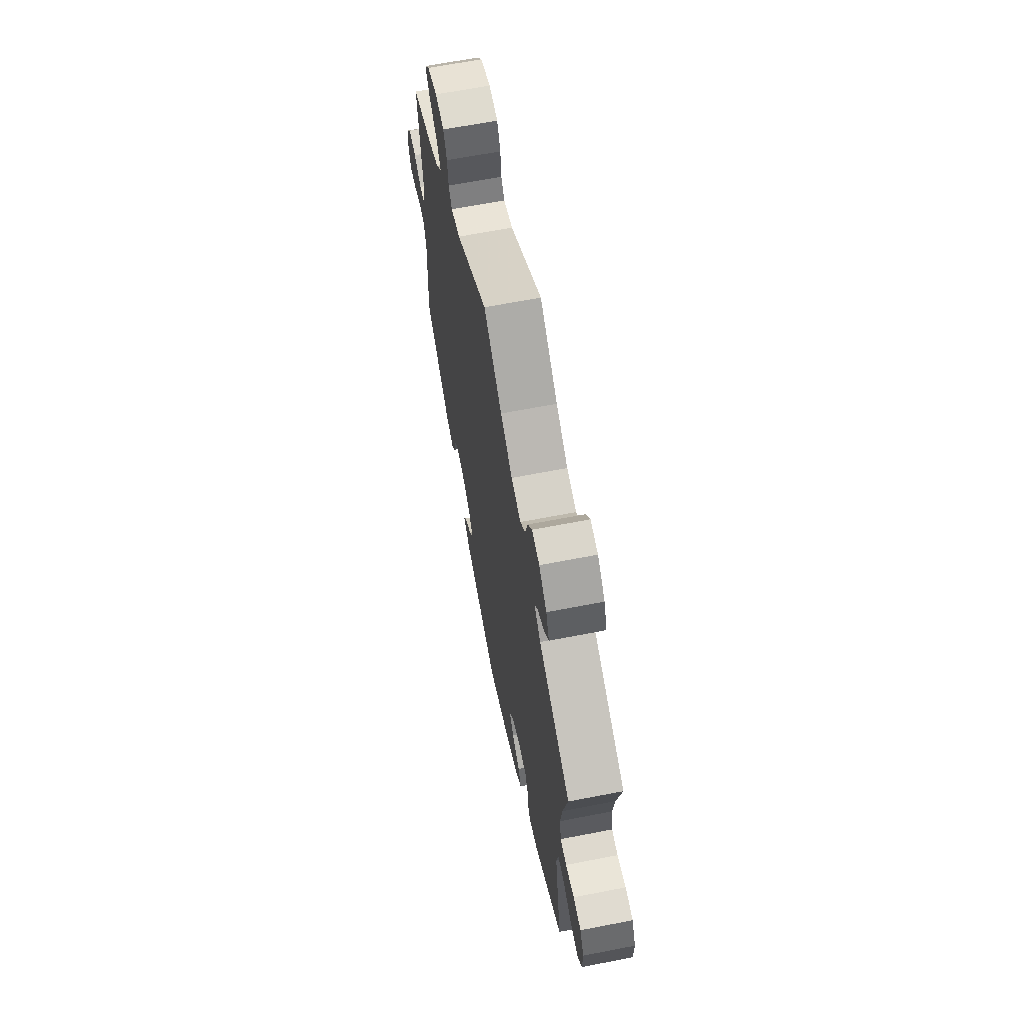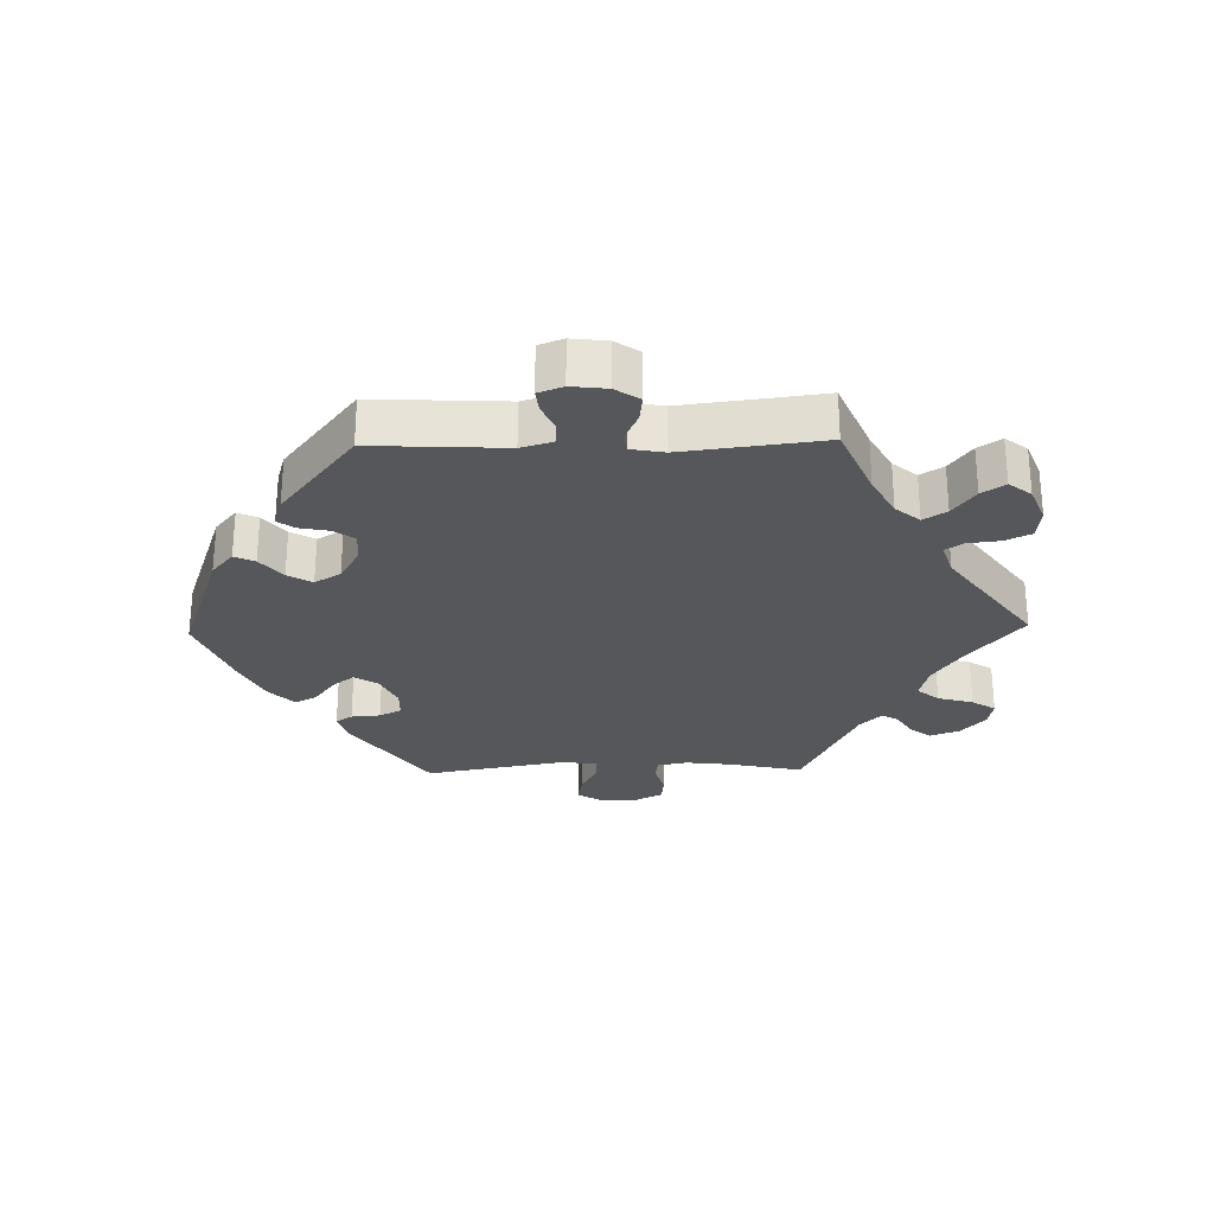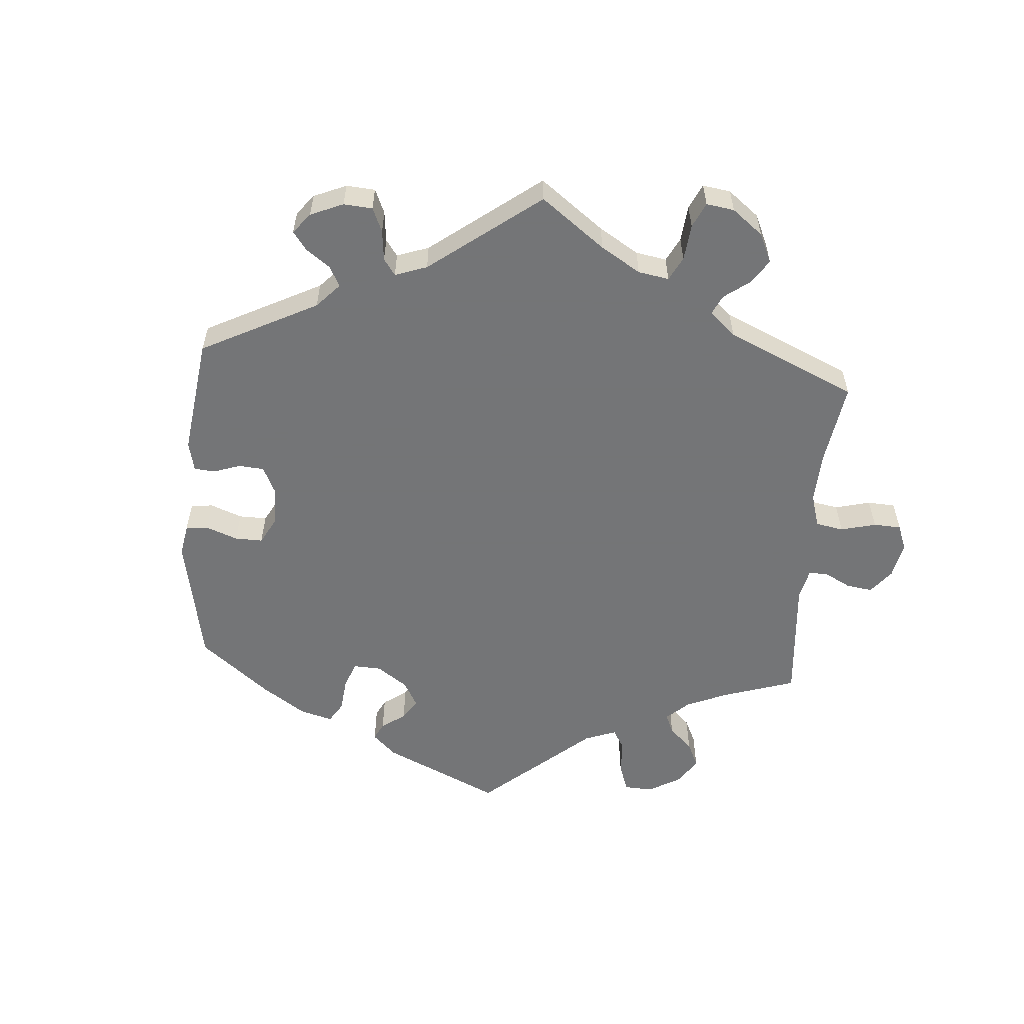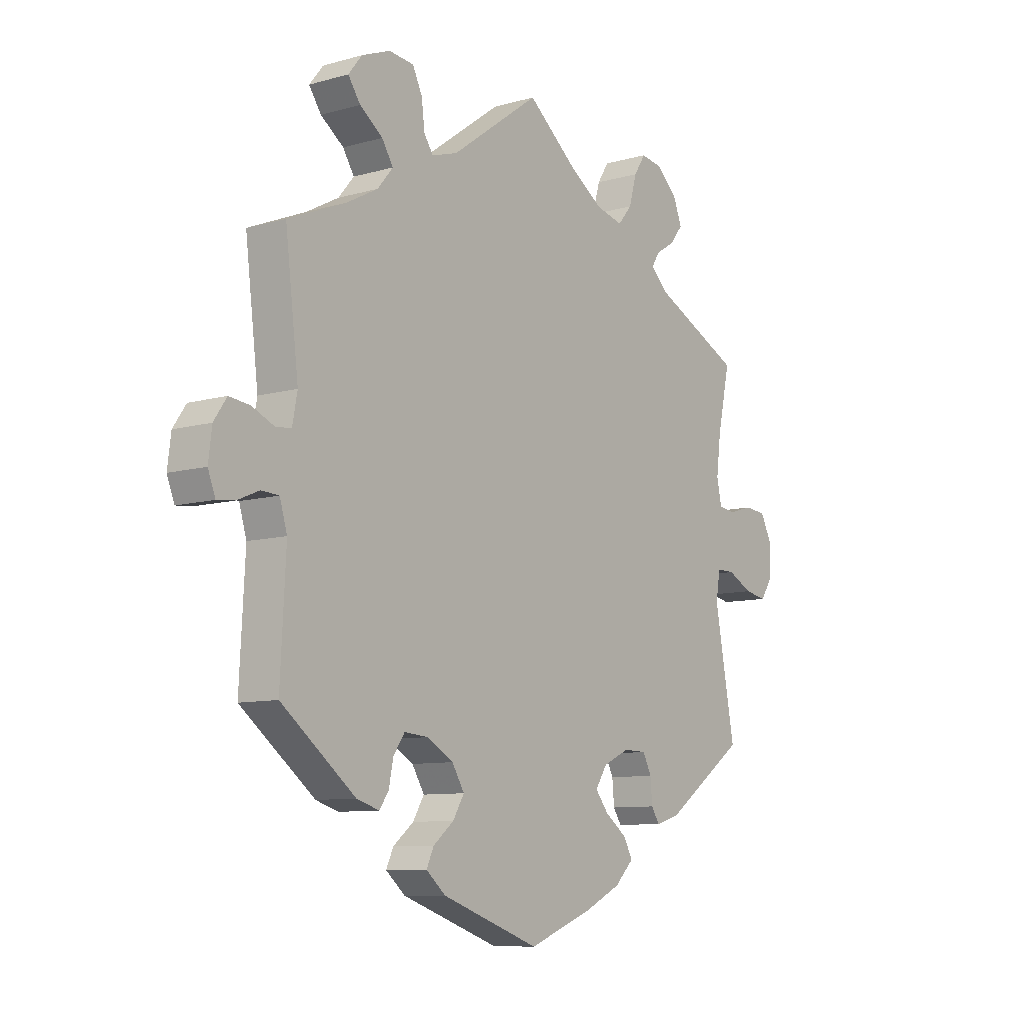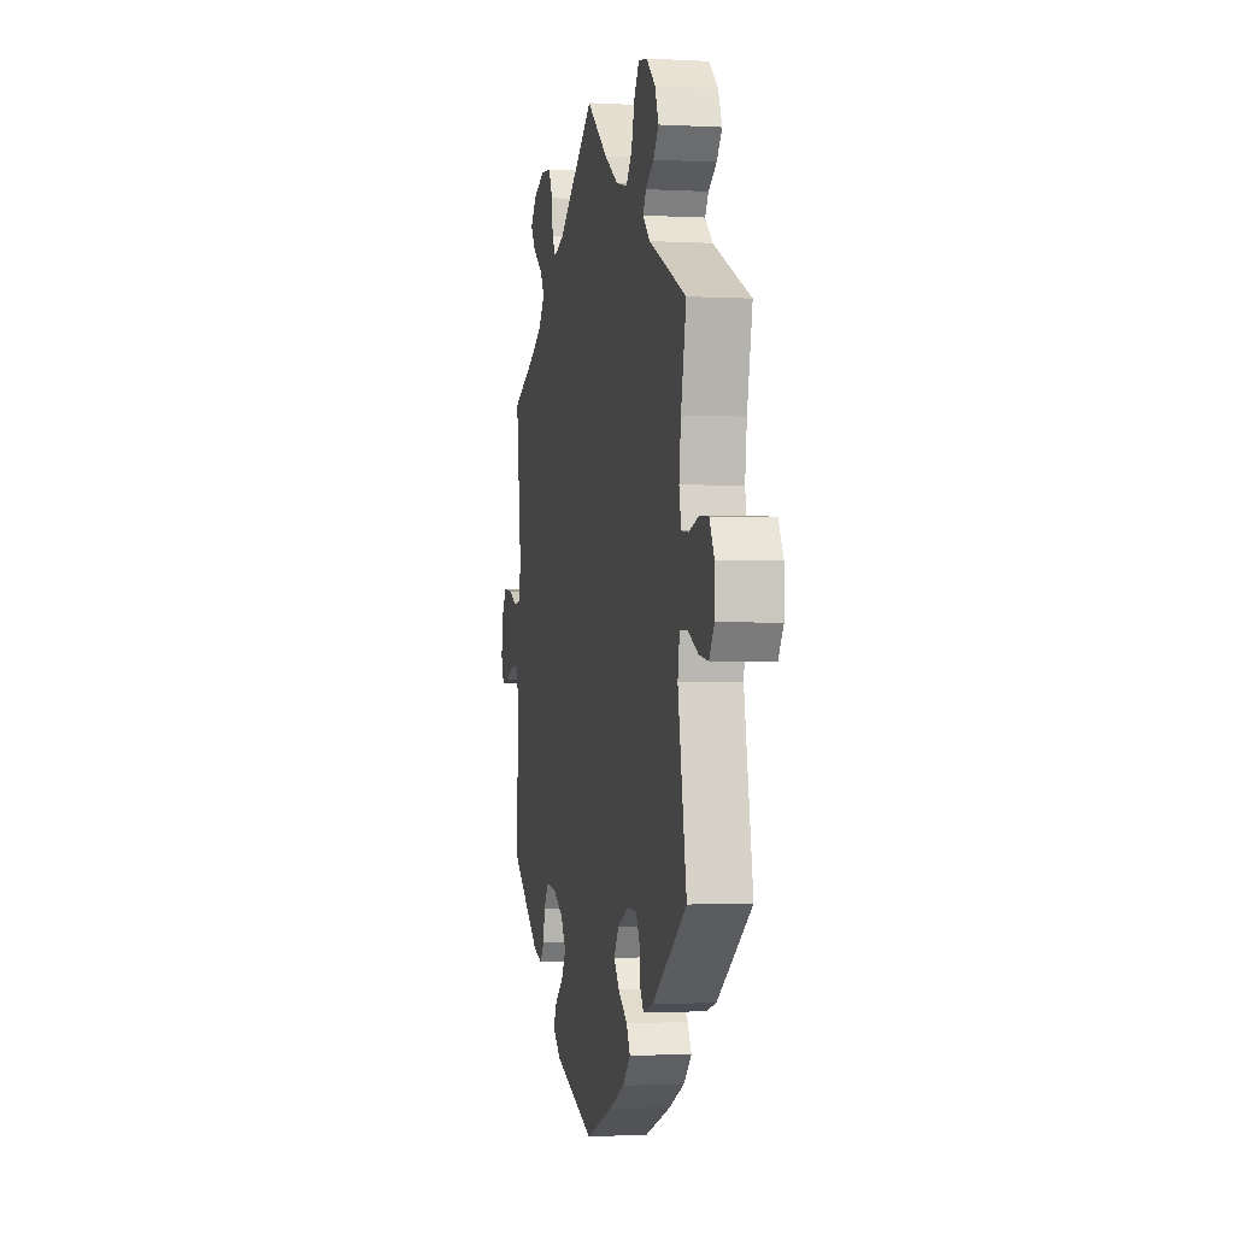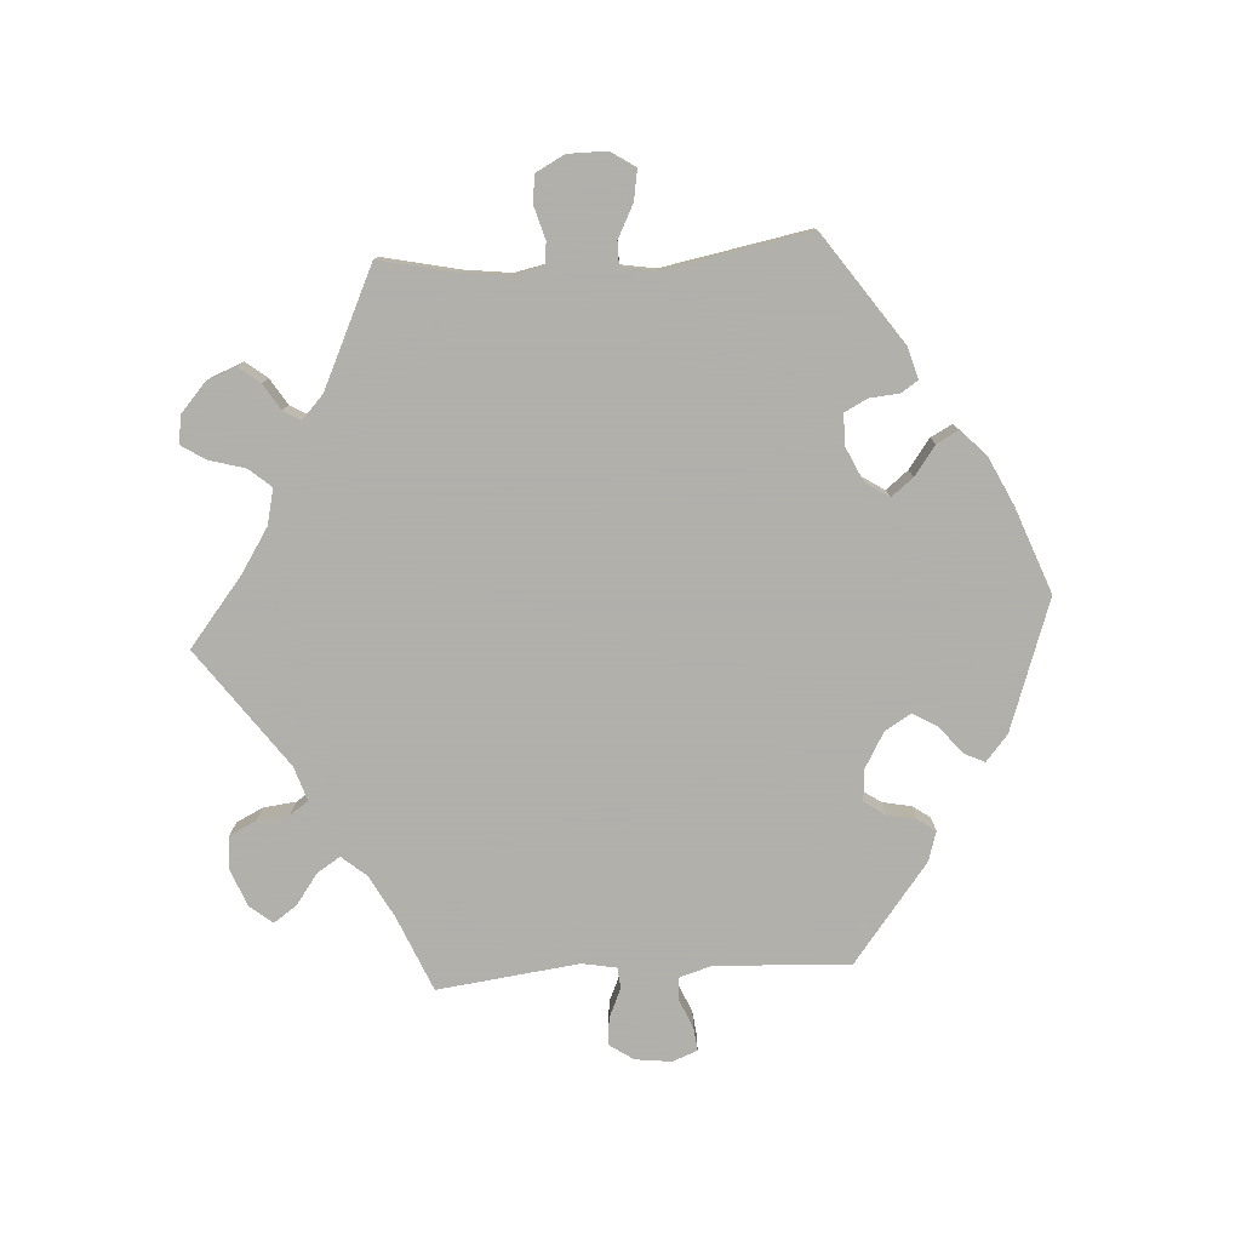
<metadata>
{"format":"obj","ext":"obj","renderer":"f3d","projection":"perspective","resolution":1024,"background":"white","views":[{"elev":65.3,"azim":78.9,"up":"+Z"},{"elev":-26.9,"azim":-88.6,"up":"+Y"},{"elev":-56.4,"azim":-64.4,"up":"+Y"},{"elev":-9.2,"azim":-53.2,"up":"+Z"},{"elev":-1.9,"azim":78.8,"up":"+Z"},{"elev":-78.4,"azim":93.7,"up":"+Y"}]}
</metadata>
<code>
v -0.183 0.07 0.488
v -0.226 0.07 -0.484
v 0.234 0.07 -0.333
v -0.184 0.07 -0.45
v 0.512 0.07 0.072
v -0.312 0.07 -0.369
v -0.577 0.07 -0.05
v 0.319 0.07 0.43
v 0.369 0.07 -0.427
v 0.32 0.07 -0.441
v 0.183 0.07 -0.429
v 0.401 0.07 0.514
v -0.323 0.07 0.432
v -0.332 0.07 0.596
v -0.42 0.07 0.359
v -0.526 0.07 -0.102
v -0.386 0.07 -0.427
v 0.303 0.07 -0.415
v -0.346 0.07 0.468
v 0.281 0.07 -0.334
v 0 0.07 0.62
v 0.227 0.07 0.479
v 0.502 0.07 0.12
v -0.552 0.07 0.035
v 0.537 0.07 -0.31
v -0.657 0.07 -0.073
v 0.663 0.07 -0.027
v 0 0.07 -0.62
v 0.537 0.07 0.31
v 0.246 0.07 -0.496
v 0.541 0.07 -0.031
v 0.228 0.07 -0.462
v 0.638 0.07 -0.065
v -0.537 0.07 0.31
v 0.355 0.07 0.396
v 0.596 0.07 0.082
v -0.52 0.07 0.038
v -0.201 0.07 -0.55
v -0.355 0.07 0.394
v 0.504 0.07 -0.031
v 0.64 0.07 0.078
v 0.296 0.07 0.606
v 0.511 0.07 0.191
v -0.672 0.07 -0.034
v -0.541 0.07 -0.052
v -0.537 0.07 -0.31
v -0.236 0.07 0.471
v -0.289 0.07 -0.336
v 0.18 0.07 -0.358
v 0.383 0.07 0.56
v -0.34 0.07 -0.441
v 0.256 0.07 0.513
v -0.281 0.07 0.591
v 0.592 0.07 -0.057
v 0.156 0.07 -0.395
v -0.418 0.07 0.538
v -0.186 0.07 -0.371
v 0.663 0.07 0.034
v 0.495 0.07 -0.084
v -0.261 0.07 0.55
v 0.375 0.07 0.481
v 0.104 0.07 0.536
v -0.24 0.07 -0.34
v 0.272 0.07 0.569
v 0.172 0.07 0.492
v -0.39 0.07 0.573
v -0.621 0.07 -0.069
v -0.597 0.07 0.055
v -0.241 0.07 -0.516
v -0.321 0.07 -0.414
v 0.132 0.07 -0.57
v -0.639 0.07 0.06
v -0.393 0.07 0.502
v -0.161 0.07 -0.412
v -0.665 0.07 0.022
v 0.207 0.07 -0.534
v 0.299 0.07 -0.369
v -0.255 0.07 0.499
v 0.335 0.07 0.456
v -0.51 0.07 0.091
v 0.339 0.07 0.599
v 0.547 0.07 0.068
v -0.183 -0 0.488
v -0.226 -0 -0.484
v 0.234 -0 -0.333
v -0.184 -0 -0.45
v 0.512 -0 0.072
v -0.312 -0 -0.369
v -0.577 -0 -0.05
v 0.319 -0 0.43
v 0.369 -0 -0.427
v 0.32 -0 -0.441
v 0.183 -0 -0.429
v 0.401 -0 0.514
v -0.323 -0 0.432
v -0.332 -0 0.596
v -0.42 -0 0.359
v -0.526 -0 -0.102
v -0.386 -0 -0.427
v 0.303 -0 -0.415
v -0.346 -0 0.468
v 0.281 -0 -0.334
v 0 -0 0.62
v 0.227 -0 0.479
v 0.502 -0 0.12
v -0.552 -0 0.035
v 0.537 -0 -0.31
v -0.657 -0 -0.073
v 0.663 -0 -0.027
v 0 -0 -0.62
v 0.537 -0 0.31
v 0.246 -0 -0.496
v 0.541 -0 -0.031
v 0.228 -0 -0.462
v 0.638 -0 -0.065
v -0.537 -0 0.31
v 0.355 -0 0.396
v 0.596 -0 0.082
v -0.52 -0 0.038
v -0.201 -0 -0.55
v -0.355 -0 0.394
v 0.504 -0 -0.031
v 0.64 -0 0.078
v 0.296 -0 0.606
v 0.511 -0 0.191
v -0.672 -0 -0.034
v -0.541 -0 -0.052
v -0.537 -0 -0.31
v -0.236 -0 0.471
v -0.289 -0 -0.336
v 0.18 -0 -0.358
v 0.383 -0 0.56
v -0.34 -0 -0.441
v 0.256 -0 0.513
v -0.281 -0 0.591
v 0.592 -0 -0.057
v 0.156 -0 -0.395
v -0.418 -0 0.538
v -0.186 -0 -0.371
v 0.663 -0 0.034
v 0.495 -0 -0.084
v -0.261 -0 0.55
v 0.375 -0 0.481
v 0.104 -0 0.536
v -0.24 -0 -0.34
v 0.272 -0 0.569
v 0.172 -0 0.492
v -0.39 -0 0.573
v -0.621 -0 -0.069
v -0.597 -0 0.055
v -0.241 -0 -0.516
v -0.321 -0 -0.414
v 0.132 -0 -0.57
v -0.639 -0 0.06
v -0.393 -0 0.502
v -0.161 -0 -0.412
v -0.665 -0 0.022
v 0.207 -0 -0.534
v 0.299 -0 -0.369
v -0.255 -0 0.499
v 0.335 -0 0.456
v -0.51 -0 0.091
v 0.339 -0 0.599
v 0.547 -0 0.068
f 11 32 30 76
f 55 11 76 71
f 9 10 18 77
f 59 25 9 77
f 40 59 77 20
f 27 33 54 31
f 27 31 40
f 58 27 40
f 82 36 41 58
f 5 82 58 40
f 23 5 40 20
f 35 29 43
f 8 35 43 23
f 50 12 61 79
f 50 79 8
f 81 50 8
f 52 64 42 81
f 22 52 81 8
f 65 22 8 23
f 1 21 62
f 47 1 62 65
f 14 53 60 78
f 14 78 47
f 66 14 47
f 19 73 56 66
f 13 19 66 47
f 39 13 47 65
f 80 34 15
f 37 80 15 39
f 75 72 68 24
f 75 24 37
f 44 75 37
f 7 67 26 44
f 45 7 44 37
f 16 45 37 39
f 6 70 51 17
f 48 6 17 46
f 63 48 46 16
f 38 69 2 4
f 38 4 74
f 55 71 28 38
f 65 23 20 3
f 65 3 49
f 57 63 16 39
f 74 57 39 65
f 65 49 55
f 38 74 65 55
f 158 112 114 93
f 153 158 93 137
f 159 100 92 91
f 159 91 107 141
f 102 159 141 122
f 113 136 115 109
f 122 113 109
f 122 109 140
f 140 123 118 164
f 122 140 164 87
f 102 122 87 105
f 125 111 117
f 105 125 117 90
f 161 143 94 132
f 90 161 132
f 90 132 163
f 163 124 146 134
f 90 163 134 104
f 105 90 104 147
f 144 103 83
f 147 144 83 129
f 160 142 135 96
f 129 160 96
f 129 96 148
f 148 138 155 101
f 129 148 101 95
f 147 129 95 121
f 97 116 162
f 121 97 162 119
f 106 150 154 157
f 119 106 157
f 119 157 126
f 126 108 149 89
f 119 126 89 127
f 121 119 127 98
f 99 133 152 88
f 128 99 88 130
f 98 128 130 145
f 86 84 151 120
f 156 86 120
f 120 110 153 137
f 85 102 105 147
f 131 85 147
f 121 98 145 139
f 147 121 139 156
f 137 131 147
f 137 147 156 120
f 38 120 151 69
f 69 151 84 2
f 2 84 86 4
f 4 86 156 74
f 74 156 139 57
f 57 139 145 63
f 63 145 130 48
f 48 130 88 6
f 6 88 152 70
f 70 152 133 51
f 51 133 99 17
f 17 99 128 46
f 46 128 98 16
f 16 98 127 45
f 45 127 89 7
f 7 89 149 67
f 67 149 108 26
f 26 108 126 44
f 44 126 157 75
f 75 157 154 72
f 72 154 150 68
f 68 150 106 24
f 24 106 119 37
f 37 119 162 80
f 80 162 116 34
f 34 116 97 15
f 15 97 121 39
f 39 121 95 13
f 13 95 101 19
f 19 101 155 73
f 73 155 138 56
f 56 138 148 66
f 66 148 96 14
f 14 96 135 53
f 53 135 142 60
f 60 142 160 78
f 78 160 129 47
f 47 129 83 1
f 1 83 103 21
f 21 103 144 62
f 62 144 147 65
f 65 147 104 22
f 22 104 134 52
f 52 134 146 64
f 64 146 124 42
f 42 124 163 81
f 81 163 132 50
f 50 132 94 12
f 12 94 143 61
f 61 143 161 79
f 79 161 90 8
f 8 90 117 35
f 35 117 111 29
f 29 111 125 43
f 43 125 105 23
f 23 105 87 5
f 5 87 164 82
f 82 164 118 36
f 36 118 123 41
f 41 123 140 58
f 58 140 109 27
f 27 109 115 33
f 33 115 136 54
f 54 136 113 31
f 31 113 122 40
f 40 122 141 59
f 59 141 107 25
f 25 107 91 9
f 9 91 92 10
f 10 92 100 18
f 18 100 159 77
f 77 159 102 20
f 20 102 85 3
f 3 85 131 49
f 49 131 137 55
f 55 137 93 11
f 11 93 114 32
f 32 114 112 30
f 30 112 158 76
f 76 158 153 71
f 71 153 110 28
f 28 110 120 38

</code>
